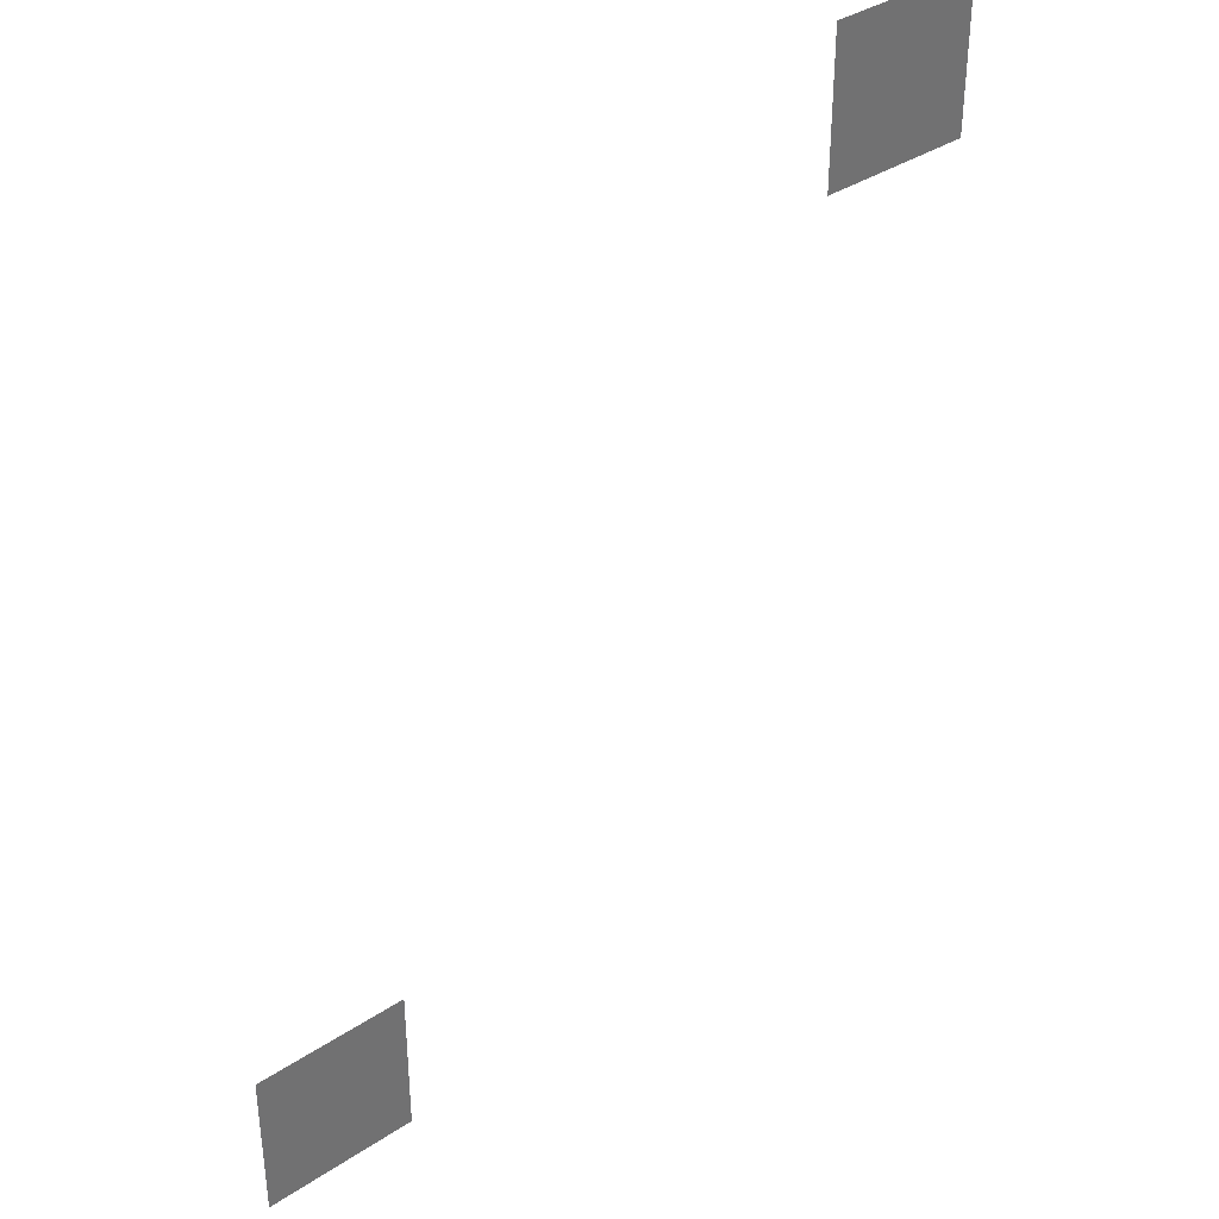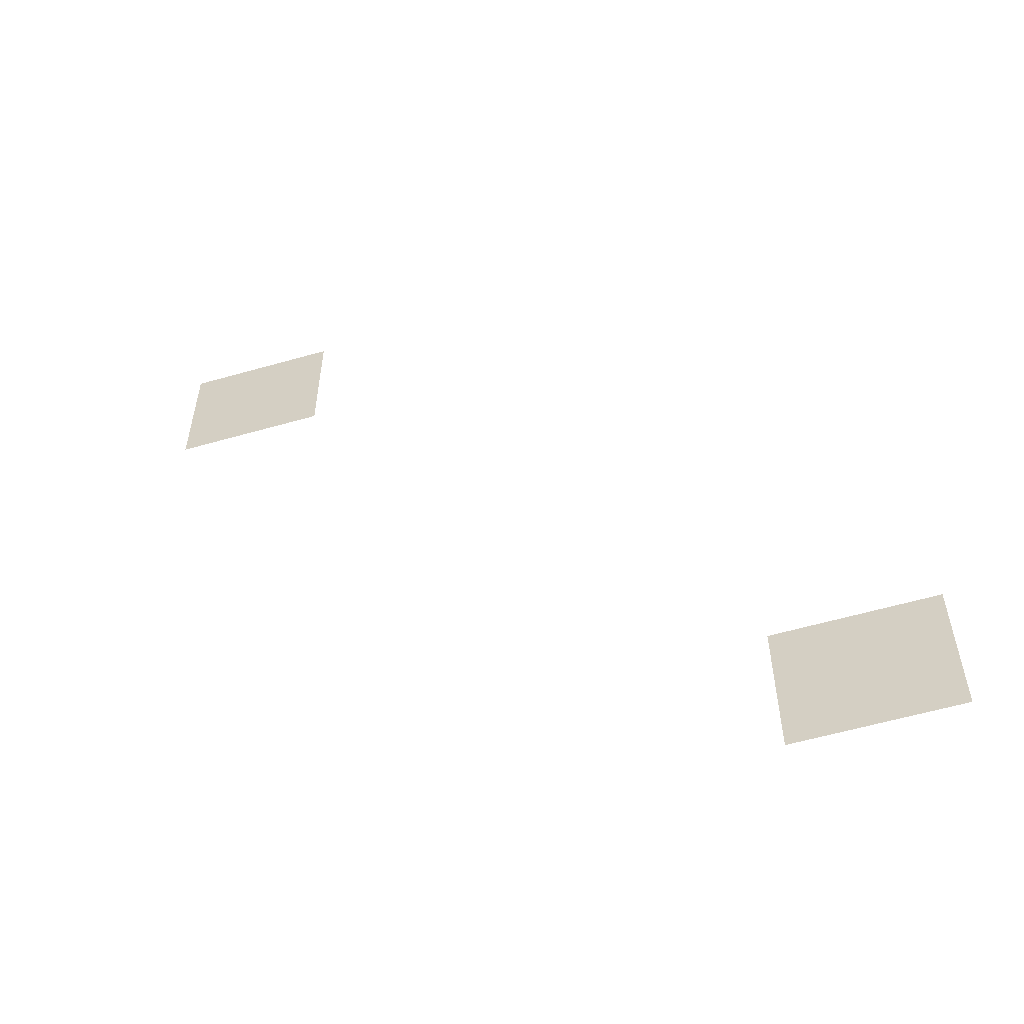
<metadata>
{"format":"obj","ext":"obj","renderer":"f3d","projection":"perspective","resolution":1024,"background":"white","views":[{"elev":37.5,"azim":139.9,"up":"+Y"},{"elev":-58.0,"azim":16.5,"up":"+Y"}]}
</metadata>
<code>
v -8 -14 0
v -9 -14 0
v -9 -13 0
v -8 -13 0
v -4 -19 0
v -5 -19 0
v -5 -18 0
v -4 -18 0
g House-3_Lang_Lager_feuer_R_mesh_0010
f 1 2 3 4
f 5 6 7 8

</code>
